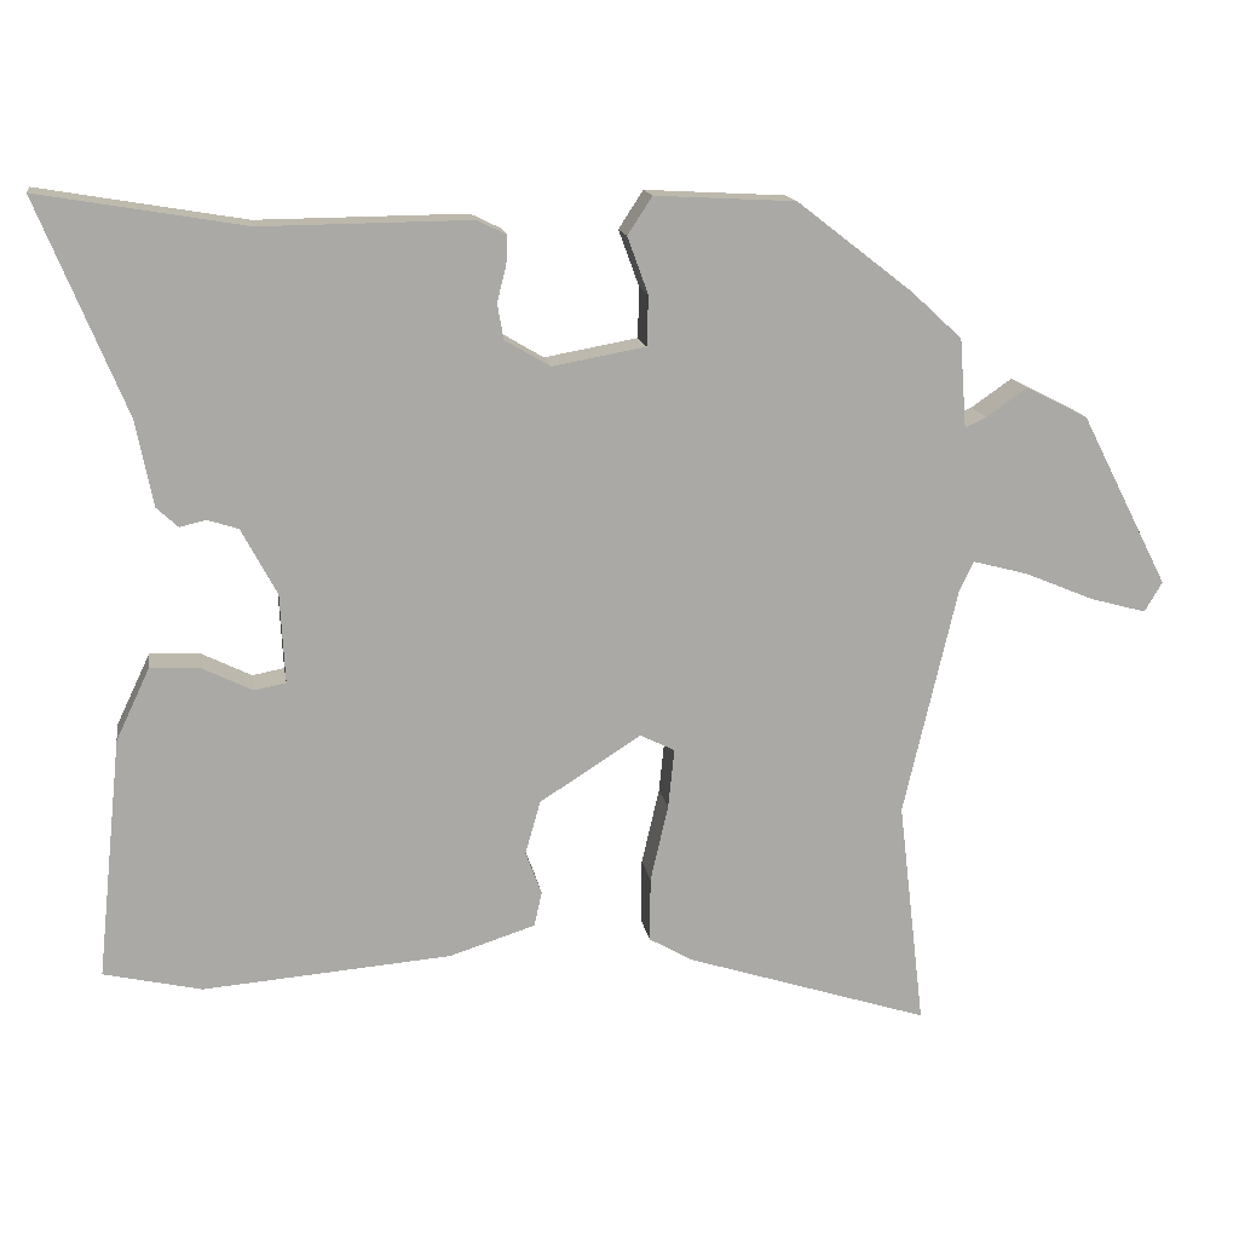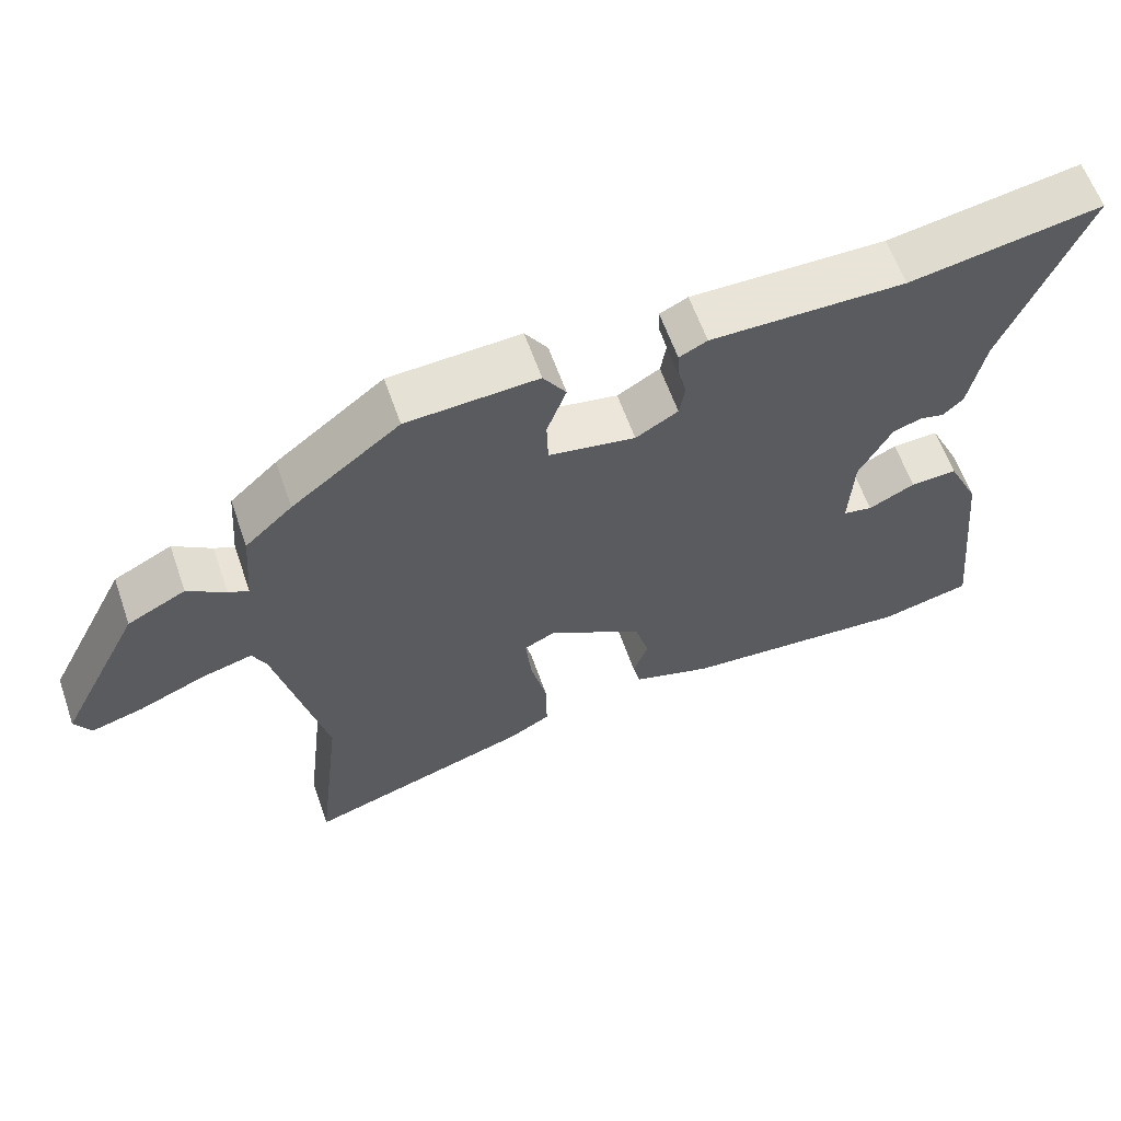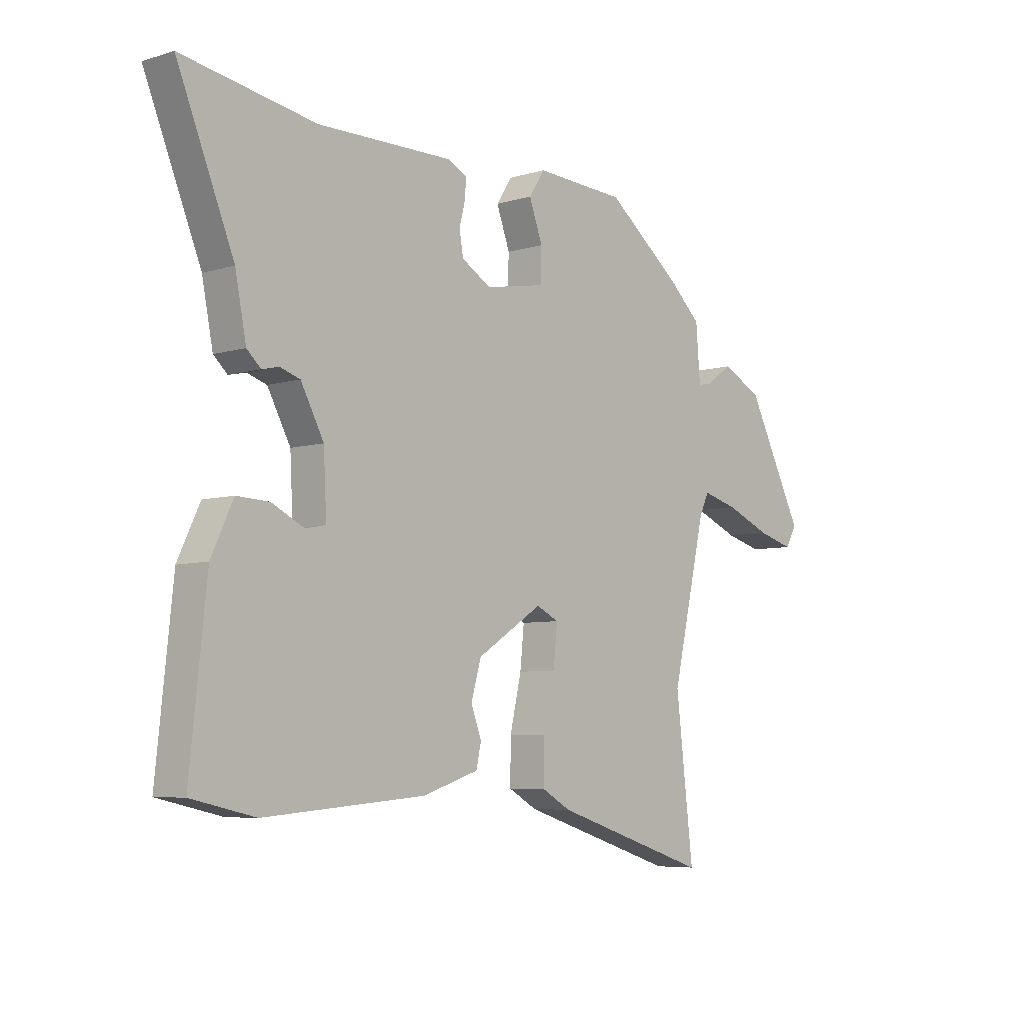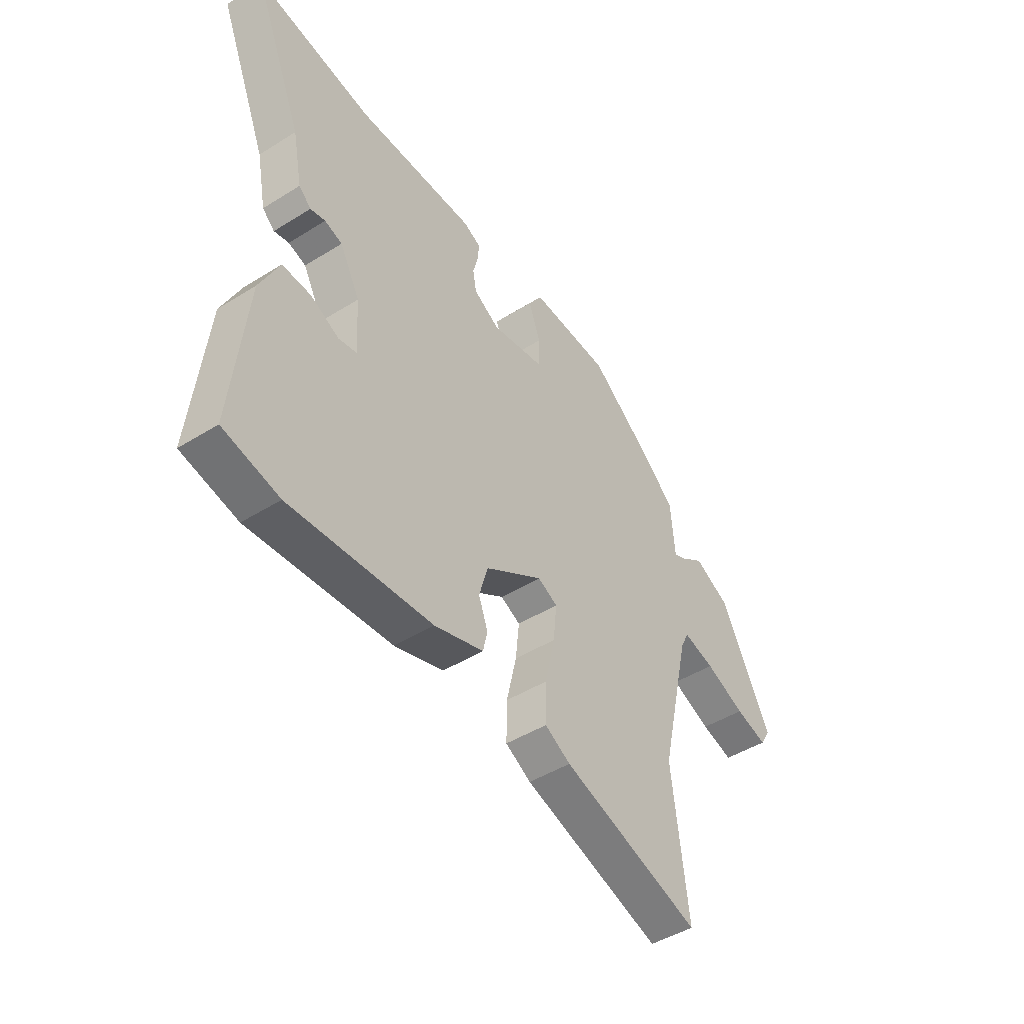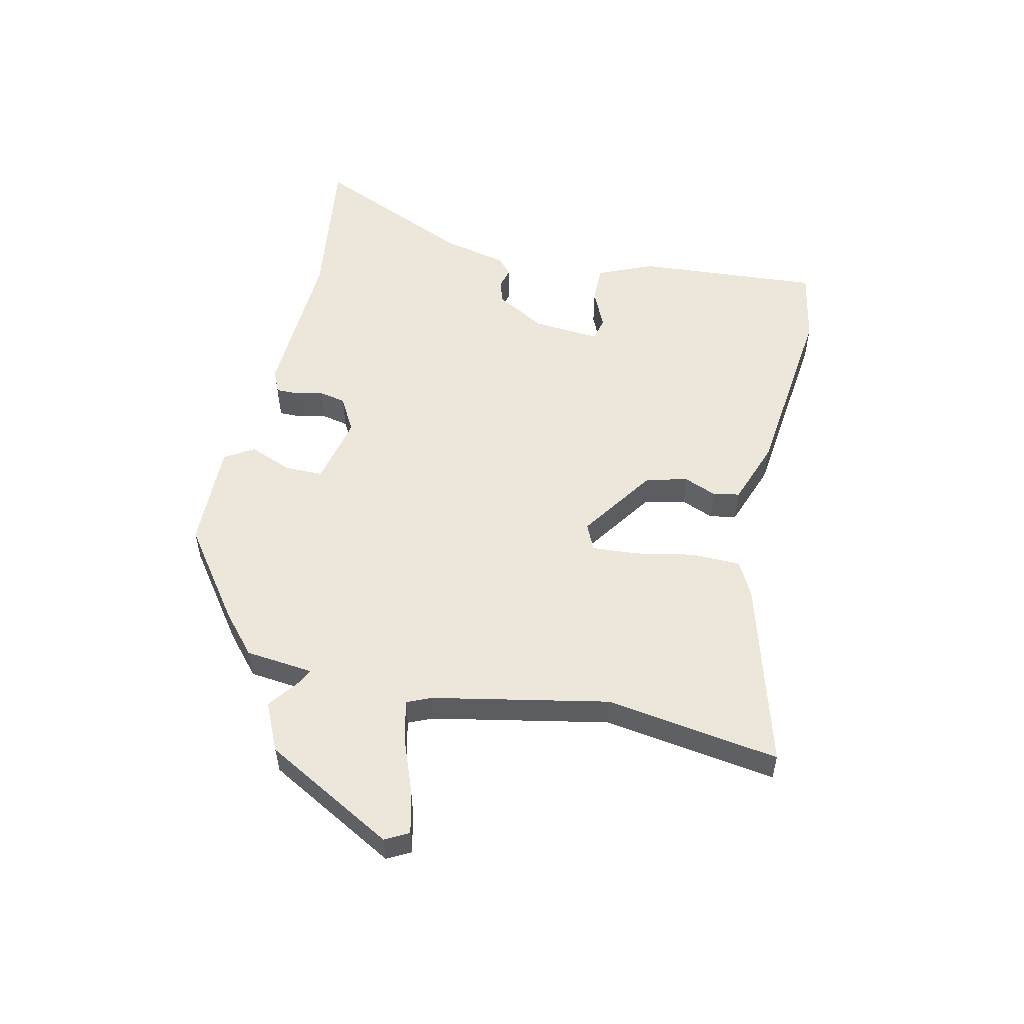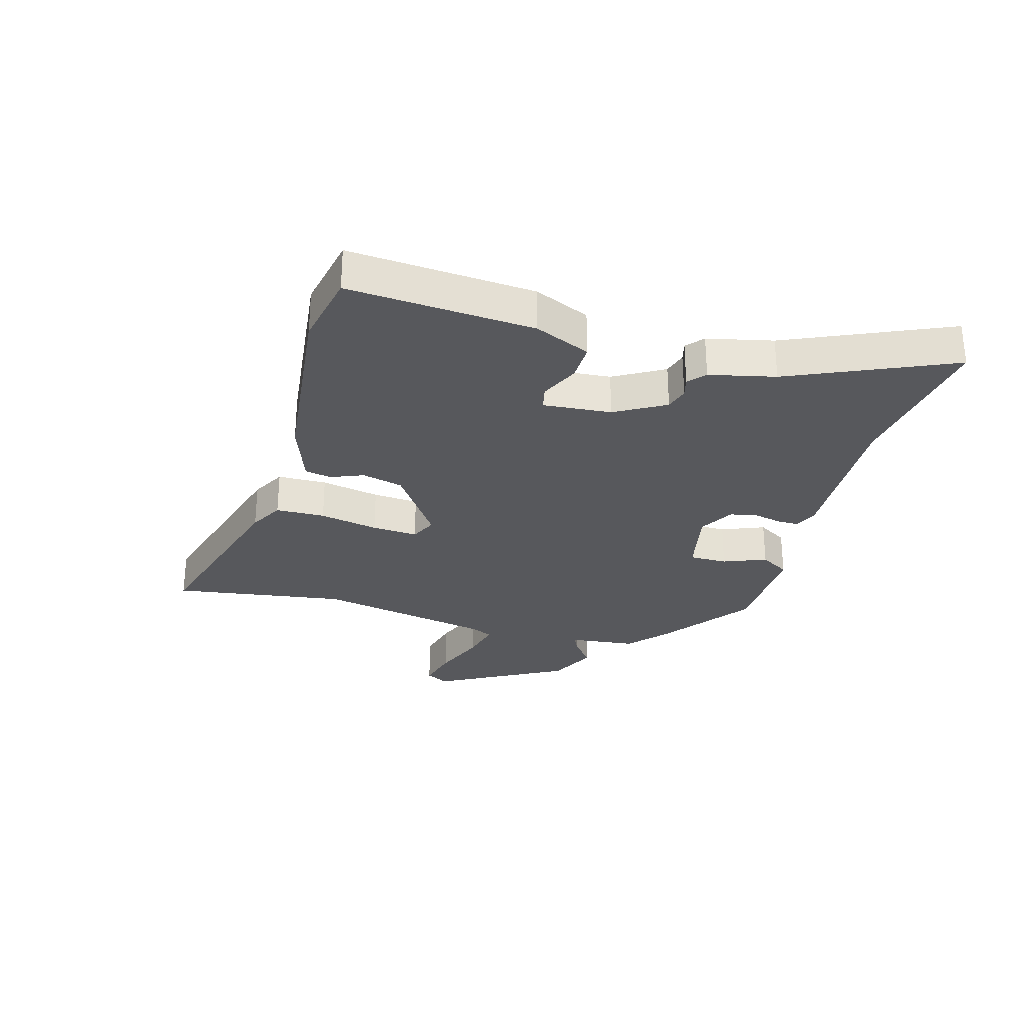
<metadata>
{"format":"obj","ext":"obj","renderer":"f3d","projection":"perspective","resolution":1024,"background":"white","views":[{"elev":14.9,"azim":-9.0,"up":"+Z"},{"elev":61.3,"azim":160.7,"up":"+Z"},{"elev":-6.2,"azim":-48.1,"up":"+Z"},{"elev":-46.0,"azim":-54.4,"up":"+Z"},{"elev":53.5,"azim":104.5,"up":"+Y"},{"elev":-28.6,"azim":-104.1,"up":"+Y"}]}
</metadata>
<code>
v 0.478 0.07 -0.315
v 0.513 0.07 -0.612
v 0.196 0.07 -0.511
v 0.138 0.07 -0.478
v 0.139 0.07 -0.394
v 0.162 0.07 -0.294
v 0.17 0.07 -0.216
v 0.125 0.07 -0.194
v -0.007 0.07 -0.278
v -0.027 0.07 -0.348
v -0.006 0.07 -0.404
v -0.016 0.07 -0.449
v -0.128 0.07 -0.485
v -0.451 0.07 -0.511
v -0.578 0.07 -0.482
v -0.545 0.07 -0.168
v -0.501 0.07 -0.075
v -0.436 0.07 -0.078
v -0.371 0.07 -0.11
v -0.33 0.07 -0.102
v -0.336 0.07 0.014
v -0.382 0.07 0.1
v -0.422 0.07 0.113
v -0.456 0.07 0.105
v -0.484 0.07 0.131
v -0.506 0.07 0.243
v -0.619 0.07 0.52
v -0.352 0.07 0.475
v -0.081 0.07 0.478
v -0.042 0.07 0.459
v -0.044 0.07 0.422
v -0.056 0.07 0.375
v -0.048 0.07 0.329
v 0.011 0.07 0.294
v 0.132 0.07 0.316
v 0.134 0.07 0.381
v 0.107 0.07 0.455
v 0.139 0.07 0.504
v 0.322 0.07 0.494
v 0.473 0.07 0.377
v 0.539 0.07 0.316
v 0.548 0.07 0.2
v 0.576 0.07 0.213
v 0.629 0.07 0.25
v 0.71 0.07 0.209
v 0.825 0.07 -0.016
v 0.802 0.07 -0.055
v 0.729 0.07 -0.035
v 0.638 0.07 0.003
v 0.566 0.07 0.022
v 0.547 0.07 -0.018
v 0.478 0 -0.315
v 0.513 0 -0.612
v 0.196 0 -0.511
v 0.138 0 -0.478
v 0.139 0 -0.394
v 0.162 0 -0.294
v 0.17 0 -0.216
v 0.125 0 -0.194
v -0.007 0 -0.278
v -0.027 0 -0.348
v -0.006 0 -0.404
v -0.016 0 -0.449
v -0.128 0 -0.485
v -0.451 0 -0.511
v -0.578 0 -0.482
v -0.545 0 -0.168
v -0.501 0 -0.075
v -0.436 0 -0.078
v -0.371 0 -0.11
v -0.33 0 -0.102
v -0.336 0 0.014
v -0.382 0 0.1
v -0.422 0 0.113
v -0.456 0 0.105
v -0.484 0 0.131
v -0.506 0 0.243
v -0.619 0 0.52
v -0.352 0 0.475
v -0.081 0 0.478
v -0.042 0 0.459
v -0.044 0 0.422
v -0.056 0 0.375
v -0.048 0 0.329
v 0.011 0 0.294
v 0.132 0 0.316
v 0.134 0 0.381
v 0.107 0 0.455
v 0.139 0 0.504
v 0.322 0 0.494
v 0.473 0 0.377
v 0.539 0 0.316
v 0.548 0 0.2
v 0.576 0 0.213
v 0.629 0 0.25
v 0.71 0 0.209
v 0.825 0 -0.016
v 0.802 0 -0.055
v 0.729 0 -0.035
v 0.638 0 0.003
v 0.566 0 0.022
v 0.547 0 -0.018
f 47 48 49
f 46 47 49
f 45 46 49
f 44 45 49
f 43 44 49
f 42 43 49 50
f 40 41 42
f 39 40 42
f 38 39 42
f 37 38 42
f 36 37 42
f 42 50 51
f 36 42 51
f 35 36 51
f 30 31 32
f 29 30 32
f 28 29 32
f 28 32 33
f 27 28 33
f 26 27 33
f 26 33 34
f 25 26 34
f 24 25 34
f 23 24 34
f 17 18 19
f 16 17 19
f 15 16 19
f 14 15 19
f 13 14 19
f 12 13 19
f 11 12 19
f 10 11 19
f 9 10 19 20
f 8 9 20 21
f 4 5 6
f 3 4 6
f 2 3 6
f 1 2 6
f 1 6 7
f 51 1 7 8
f 34 35 51
f 23 34 51
f 22 23 51
f 8 21 22 51
f 100 99 98
f 100 98 97
f 100 97 96
f 100 96 95
f 100 95 94
f 101 100 94 93
f 93 92 91
f 93 91 90
f 93 90 89
f 93 89 88
f 93 88 87
f 102 101 93
f 102 93 87
f 102 87 86
f 83 82 81
f 83 81 80
f 83 80 79
f 84 83 79
f 84 79 78
f 84 78 77
f 85 84 77
f 85 77 76
f 85 76 75
f 85 75 74
f 70 69 68
f 70 68 67
f 70 67 66
f 70 66 65
f 70 65 64
f 70 64 63
f 70 63 62
f 70 62 61
f 71 70 61 60
f 72 71 60 59
f 57 56 55
f 57 55 54
f 57 54 53
f 57 53 52
f 58 57 52
f 59 58 52 102
f 102 86 85
f 102 85 74
f 102 74 73
f 102 73 72 59
f 1 52 53 2
f 2 53 54 3
f 3 54 55 4
f 4 55 56 5
f 5 56 57 6
f 6 57 58 7
f 7 58 59 8
f 8 59 60 9
f 9 60 61 10
f 10 61 62 11
f 11 62 63 12
f 12 63 64 13
f 13 64 65 14
f 14 65 66 15
f 15 66 67 16
f 16 67 68 17
f 17 68 69 18
f 18 69 70 19
f 19 70 71 20
f 20 71 72 21
f 21 72 73 22
f 22 73 74 23
f 23 74 75 24
f 24 75 76 25
f 25 76 77 26
f 26 77 78 27
f 27 78 79 28
f 28 79 80 29
f 29 80 81 30
f 30 81 82 31
f 31 82 83 32
f 32 83 84 33
f 33 84 85 34
f 34 85 86 35
f 35 86 87 36
f 36 87 88 37
f 37 88 89 38
f 38 89 90 39
f 39 90 91 40
f 40 91 92 41
f 41 92 93 42
f 42 93 94 43
f 43 94 95 44
f 44 95 96 45
f 45 96 97 46
f 46 97 98 47
f 47 98 99 48
f 48 99 100 49
f 49 100 101 50
f 50 101 102 51
f 51 102 52 1

</code>
